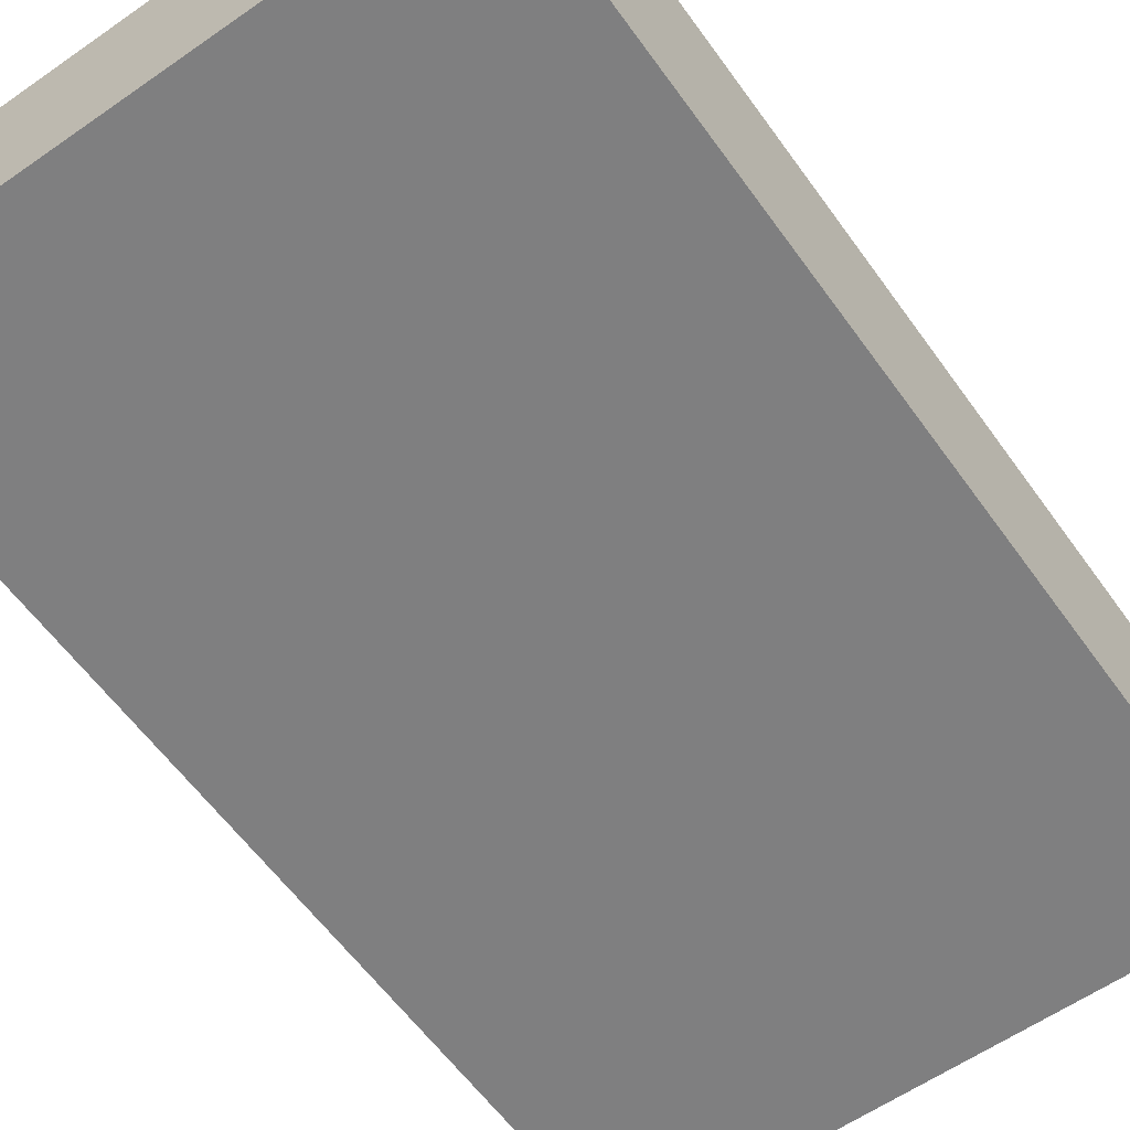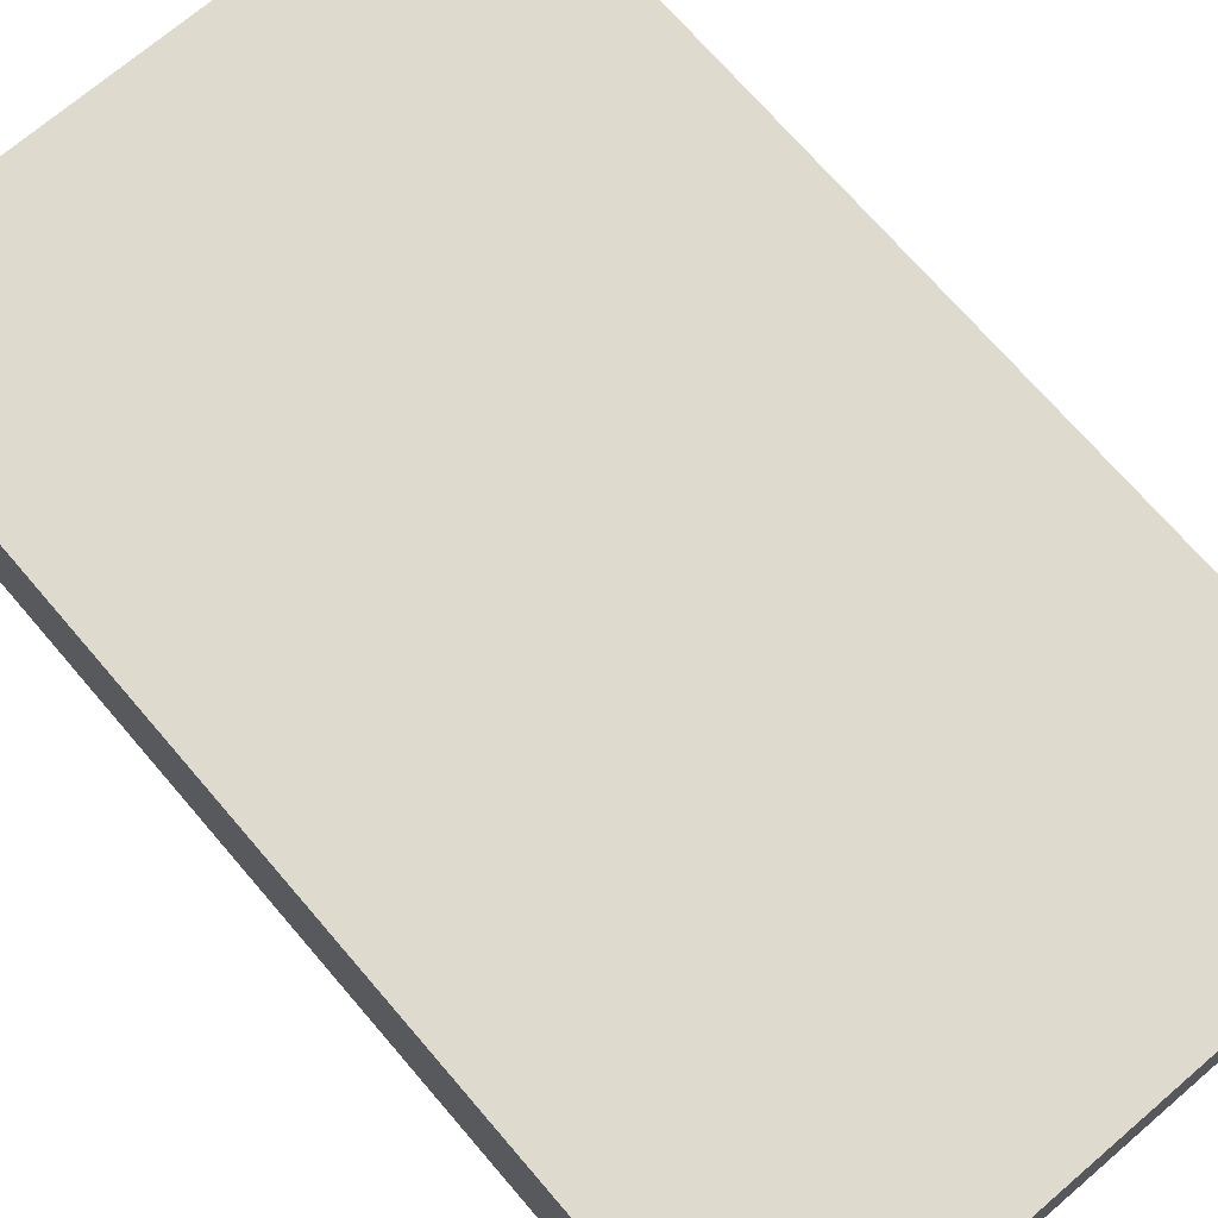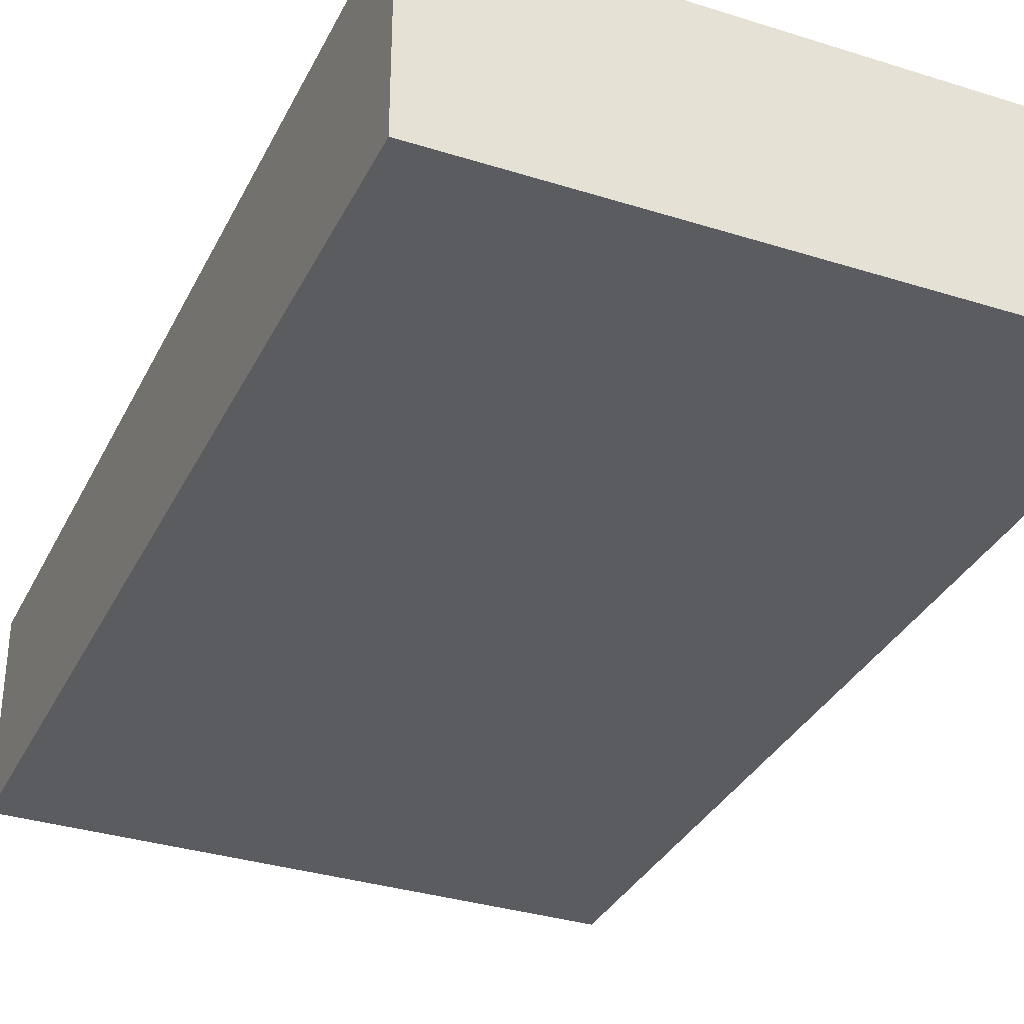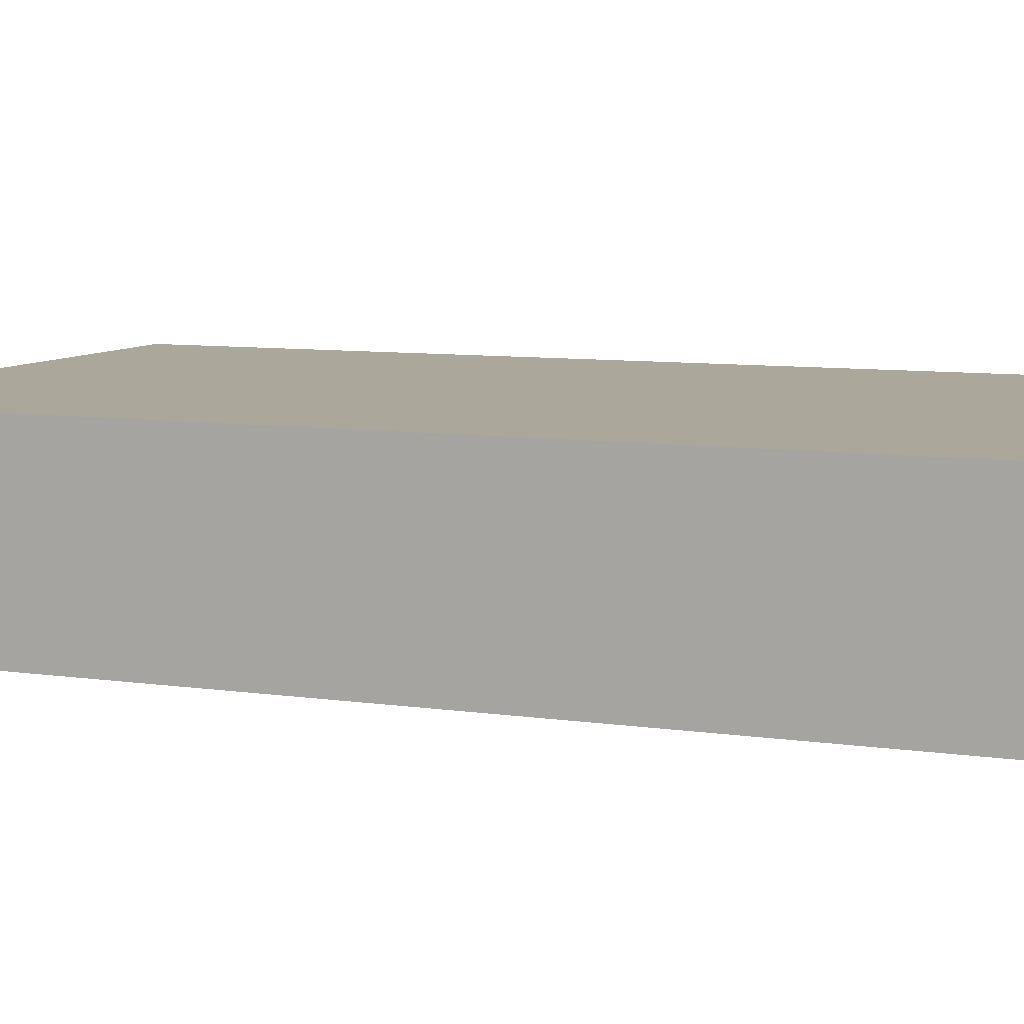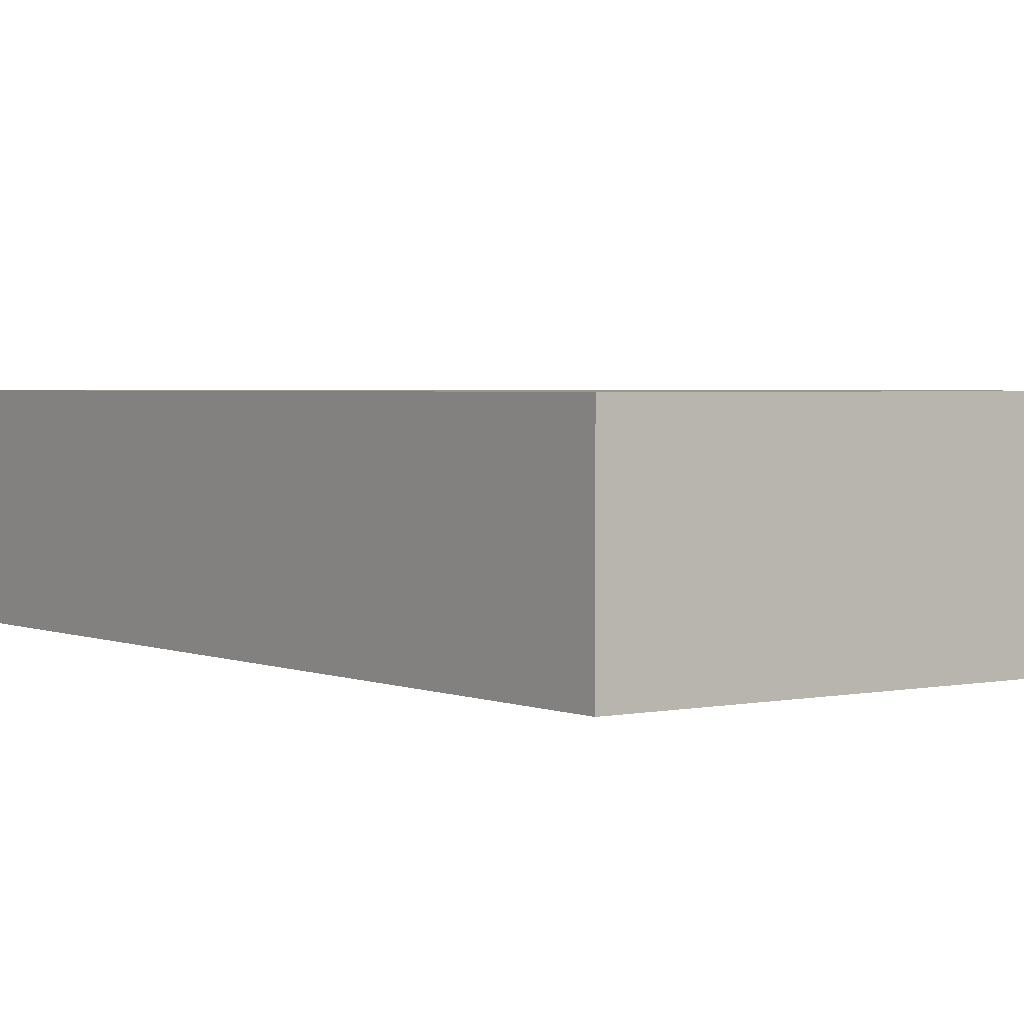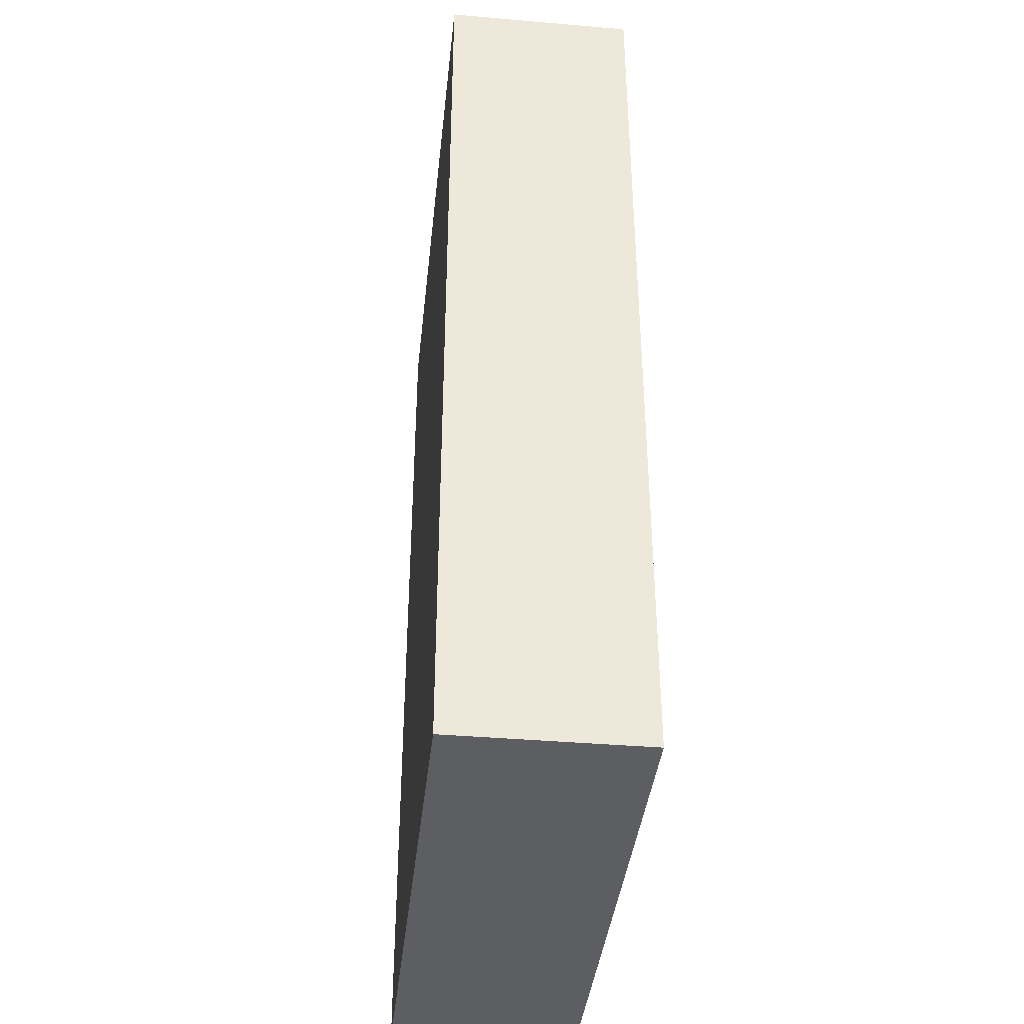
<metadata>
{"format":"obj","ext":"obj","renderer":"f3d","projection":"perspective","resolution":1024,"background":"white","views":[{"elev":-59.8,"azim":-144.5,"up":"+Y"},{"elev":71.2,"azim":-40.6,"up":"+Y"},{"elev":-33.6,"azim":156.7,"up":"+Y"},{"elev":8.2,"azim":112.1,"up":"+Y"},{"elev":2.6,"azim":144.0,"up":"+Y"},{"elev":-39.4,"azim":83.9,"up":"+Z"}]}
</metadata>
<code>
g pb_Mesh92044
v 0 0 0
v -3 0 0
v 0 1 0
v -3 1 0
v -3 0 0
v -3 0 -5
v -3 1 0
v -3 1 -5
v -3 0 -5
v 0 0 -5
v -3 1 -5
v 0 1 -5
v 0 0 -5
v 0 0 0
v 0 1 -5
v 0 1 0
v 0 1 0
v -3 1 0
v 0 1 -5
v -3 1 -5
v 0 0 -5
v -3 0 -5
v 0 0 0
v -3 0 0
g pb_Mesh92044_0
f 3 2 1
f 3 4 2
f 7 6 5
f 7 8 6
f 11 10 9
f 11 12 10
f 15 14 13
f 15 16 14
f 19 18 17
f 19 20 18
f 23 22 21
f 23 24 22

</code>
